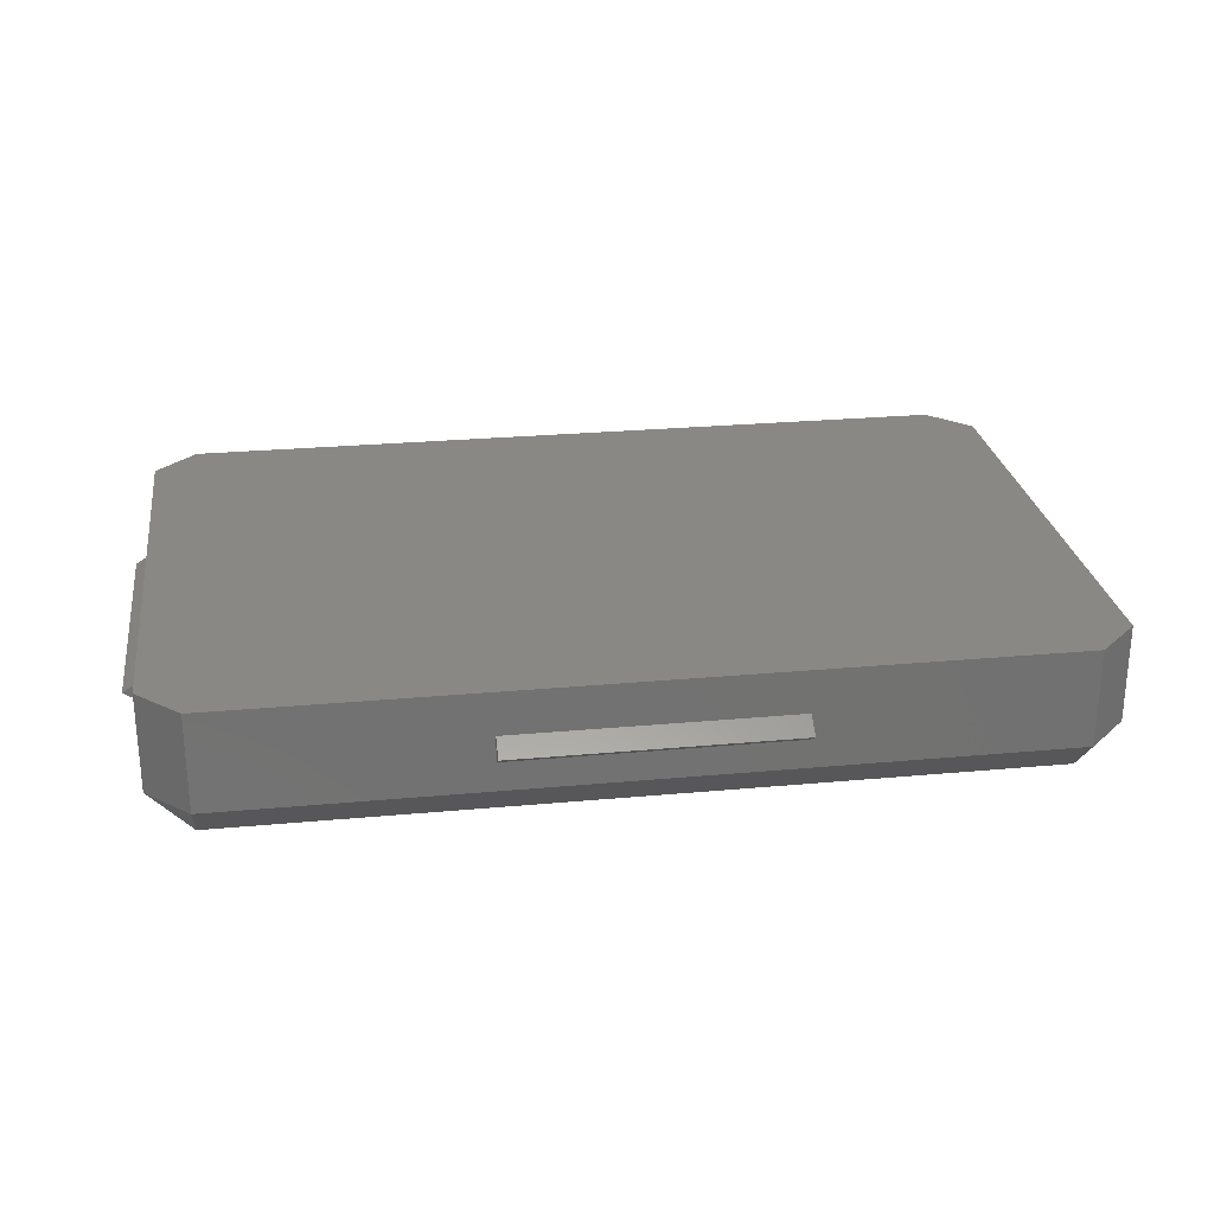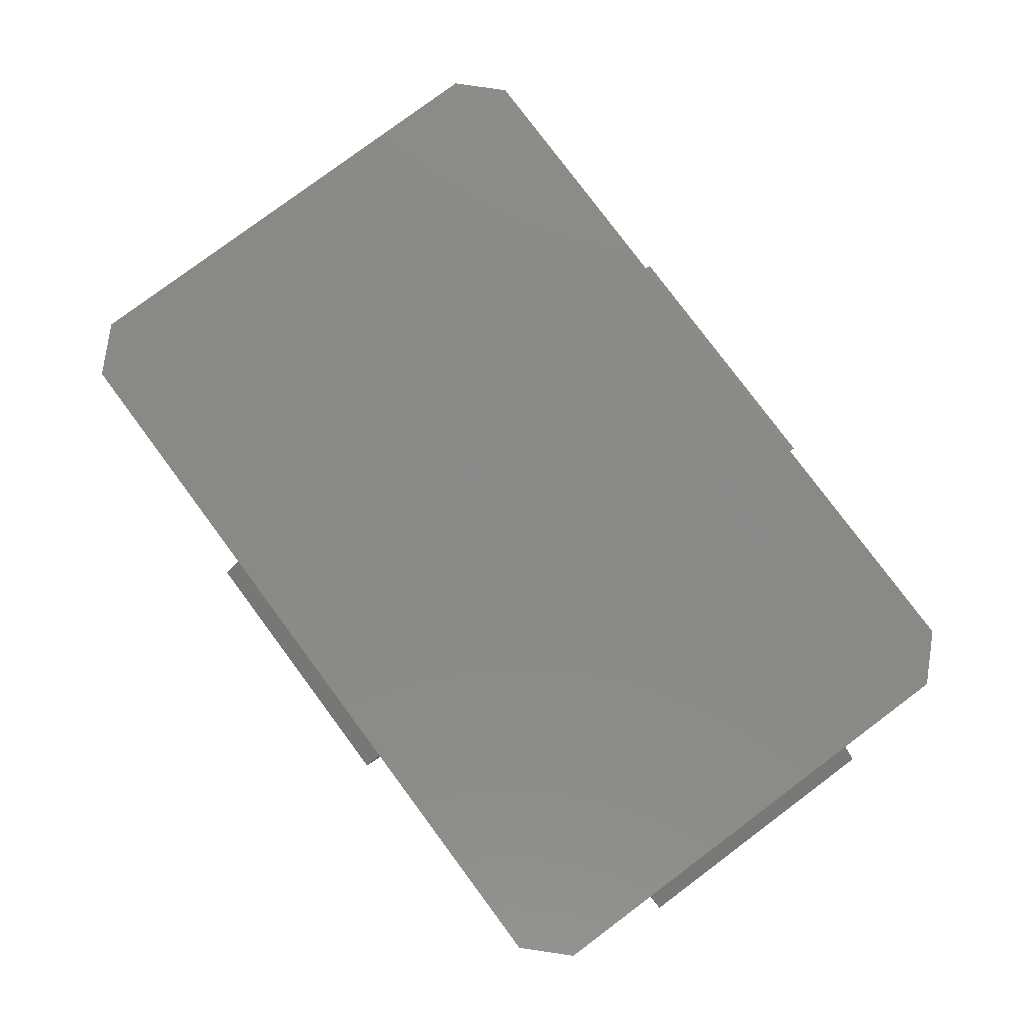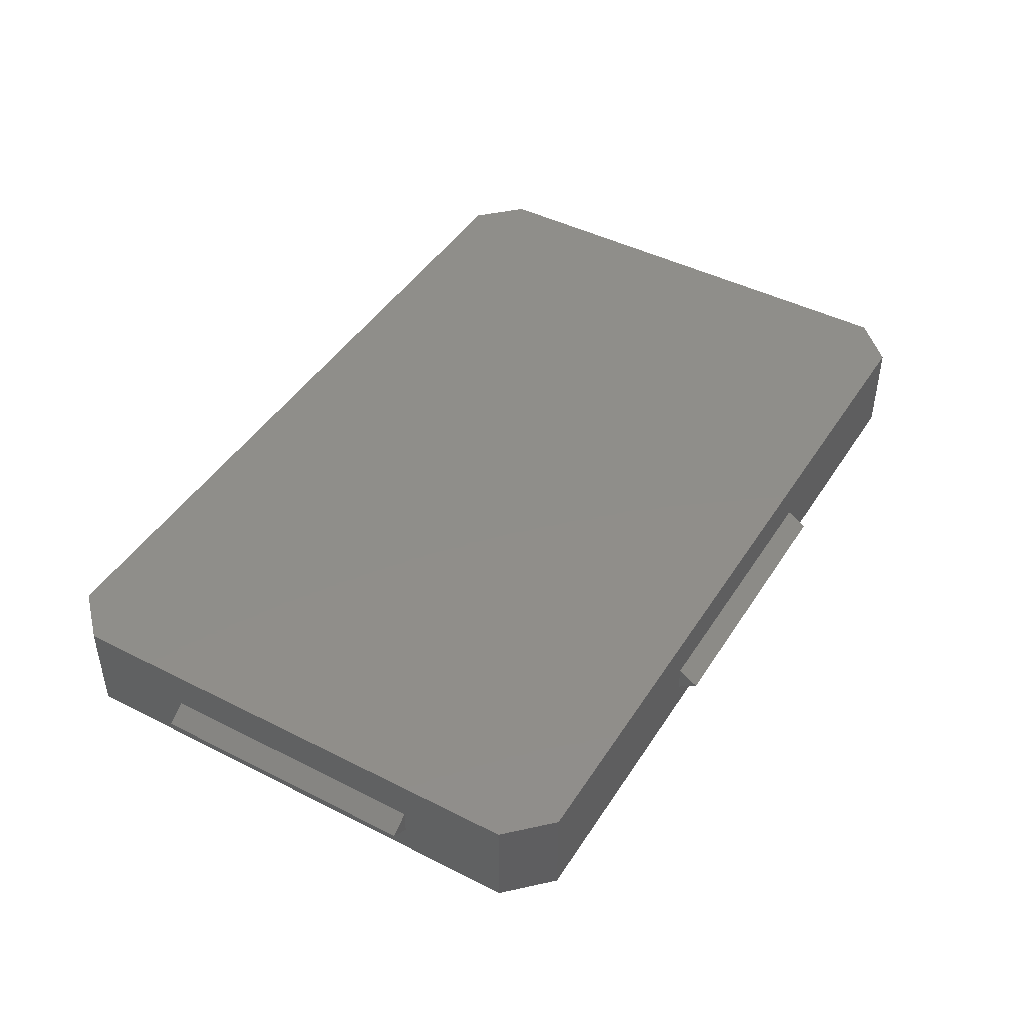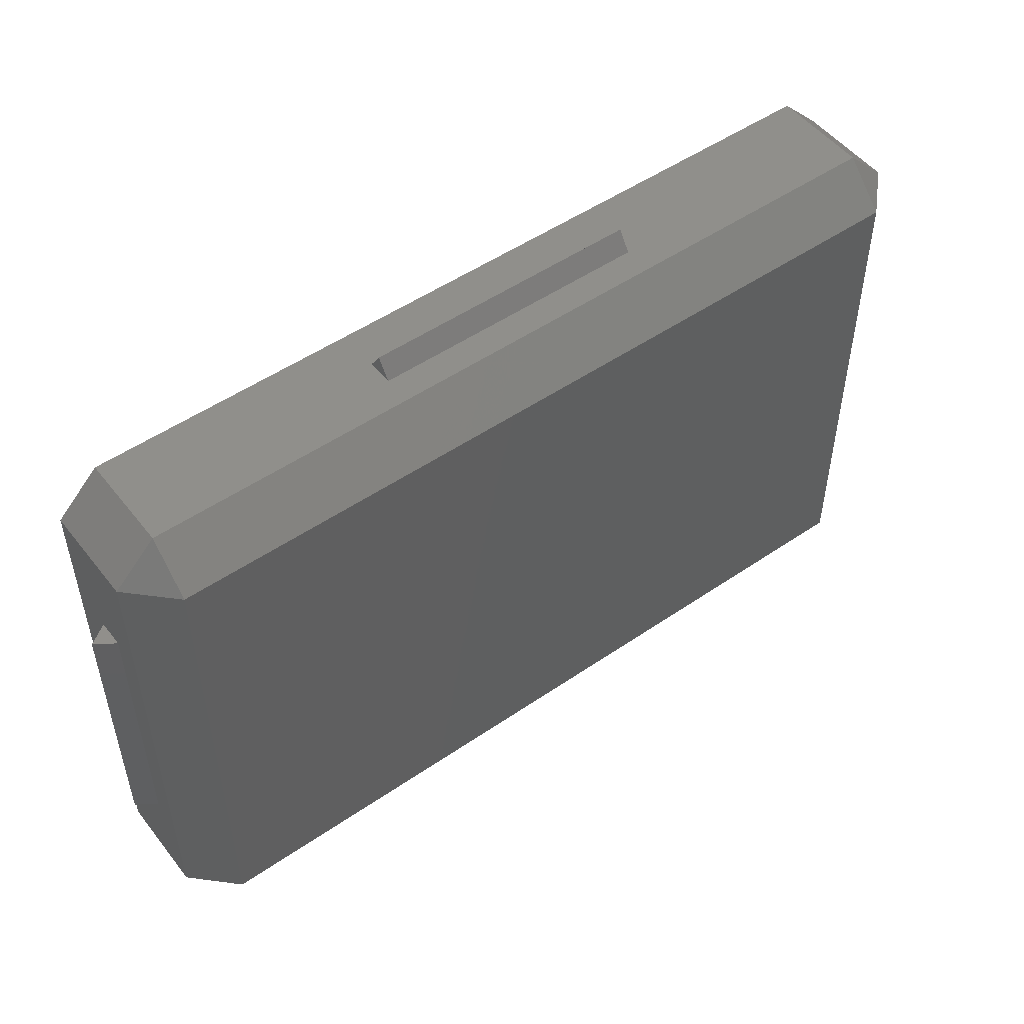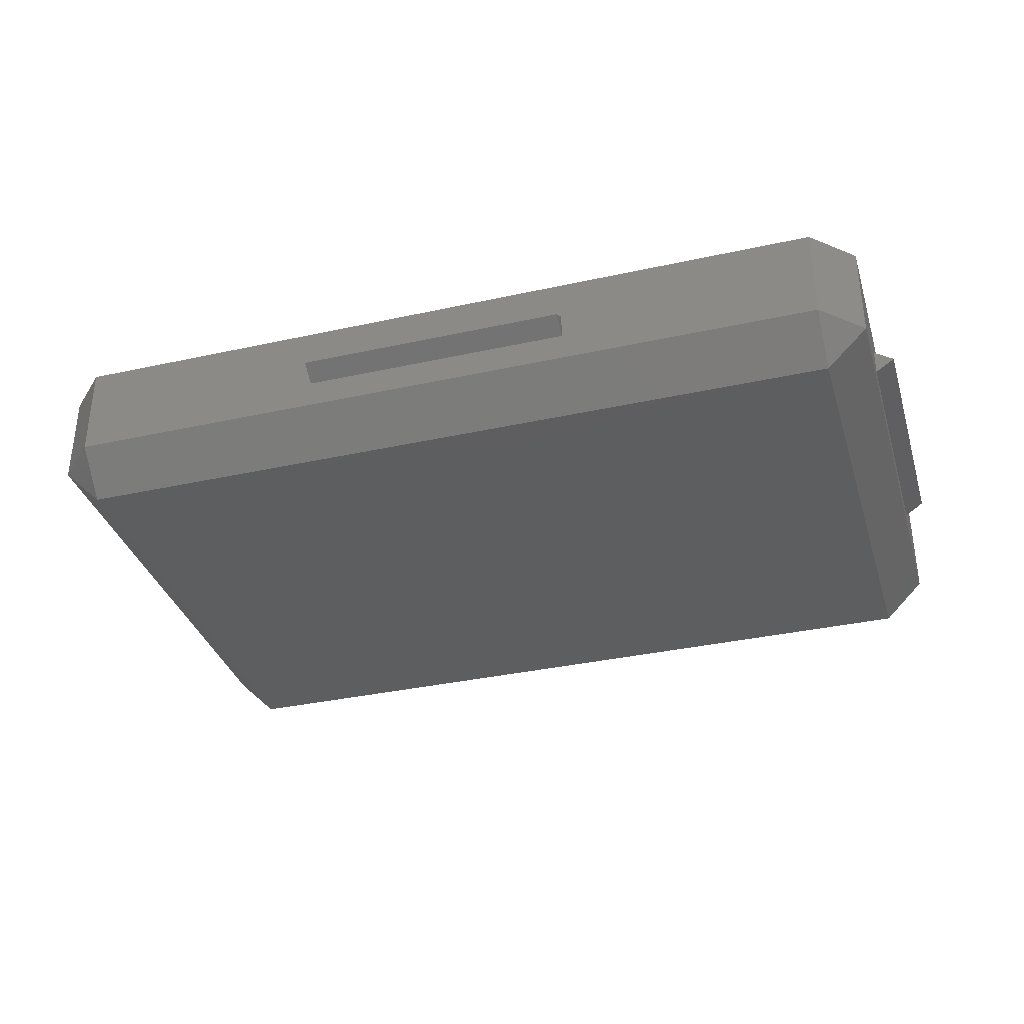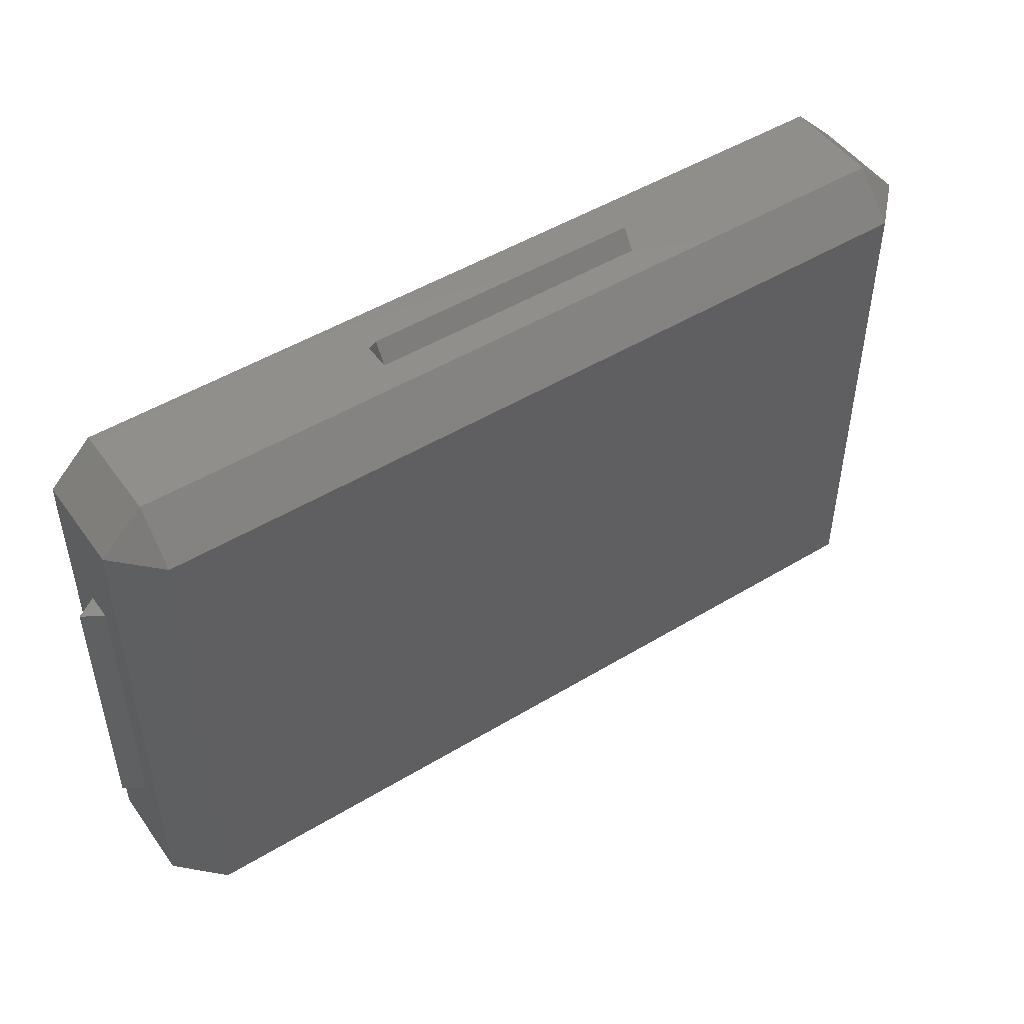
<metadata>
{"format":"stl","ext":"stl","renderer":"f3d","projection":"perspective","resolution":1024,"background":"white","views":[{"elev":26.2,"azim":171.7,"up":"+Z"},{"elev":79.8,"azim":-126.7,"up":"+Z"},{"elev":44.7,"azim":-59.4,"up":"+Z"},{"elev":51.0,"azim":143.2,"up":"+Y"},{"elev":-34.9,"azim":16.4,"up":"+Z"},{"elev":48.8,"azim":146.0,"up":"+Y"}]}
</metadata>
<code>
# stl→obj: 44 verts, 100 faces
v -28.65 -17.65 0
v 28.65 -20.65 3
v -28.65 -20.65 3
v 28.65 -17.65 0
v -31.65 17.65 3
v -28.65 17.65 0
v -31.65 -17.65 3
v -31.65 -17.65 10
v -28.65 -20.65 10
v 28.65 17.65 0
v -28.65 20.65 3
v 28.65 20.65 3
v 31.65 17.65 3
v 31.65 -17.65 3
v 28.65 -20.65 10
v 31.65 -17.65 10
v -28.65 20.65 10
v -31.65 17.65 10
v 31.65 17.65 10
v 28.65 20.65 10
v -31.65 9.9 6.933
v -31.65 9.9 5.067
v -31.65 -9.9 5.067
v -31.65 -9.9 6.933
v 9.9 20.65 6.933
v 9.9 20.65 5.067
v -9.9 20.65 5.067
v -9.9 20.65 6.933
v 31.65 9.9 6.933
v 31.65 -9.9 6.933
v 31.65 9.9 5.067
v 31.65 -9.9 5.067
v -9.9 -20.65 6.933
v -9.9 -20.65 5.067
v 9.9 -20.65 5.067
v 9.9 -20.65 6.933
v 33.05 9.9 6
v 33.05 -9.9 6
v 9.9 22.05 6
v -9.9 22.05 6
v -33.05 -9.9 6
v -33.05 9.9 6
v -9.9 -22.05 6
v 9.9 -22.05 6
f 1 2 3
f 2 1 4
f 1 5 6
f 7 5 1
f 7 3 8
f 8 3 9
f 10 11 12
f 11 10 6
f 13 14 10
f 10 14 4
f 15 14 16
f 2 14 15
f 11 5 17
f 17 5 18
f 19 12 20
f 13 12 19
f 1 3 7
f 14 2 4
f 11 6 5
f 12 13 10
f 1 10 4
f 10 1 6
f 21 5 22
f 5 23 22
f 23 7 24
f 7 23 5
f 5 21 18
f 24 18 21
f 24 8 18
f 8 24 7
f 20 16 19
f 20 15 16
f 17 15 20
f 17 9 15
f 18 9 17
f 9 18 8
f 20 25 17
f 12 25 20
f 26 12 27
f 25 12 26
f 28 17 25
f 11 28 27
f 28 11 17
f 11 27 12
f 19 29 13
f 19 30 29
f 14 30 16
f 16 30 19
f 31 13 29
f 32 13 31
f 32 14 13
f 30 14 32
f 9 33 15
f 3 33 9
f 34 3 35
f 33 3 34
f 36 15 33
f 2 36 35
f 36 2 15
f 2 35 3
f 37 29 37
f 29 37 31
f 38 37 37
f 37 38 38
f 32 37 38
f 37 32 31
f 29 38 37
f 38 29 30
f 30 38 38
f 38 30 32
f 39 40 39
f 40 39 40
f 27 40 40
f 40 27 28
f 27 39 26
f 39 27 40
f 40 25 39
f 25 40 28
f 25 39 39
f 39 25 26
f 41 42 42
f 42 41 41
f 42 24 21
f 24 42 41
f 41 24 41
f 24 41 23
f 41 22 23
f 22 41 42
f 21 42 42
f 42 21 22
f 43 44 43
f 44 43 44
f 43 35 44
f 35 43 34
f 33 44 36
f 44 33 43
f 44 35 36
f 35 44 44
f 43 33 34
f 33 43 43

</code>
